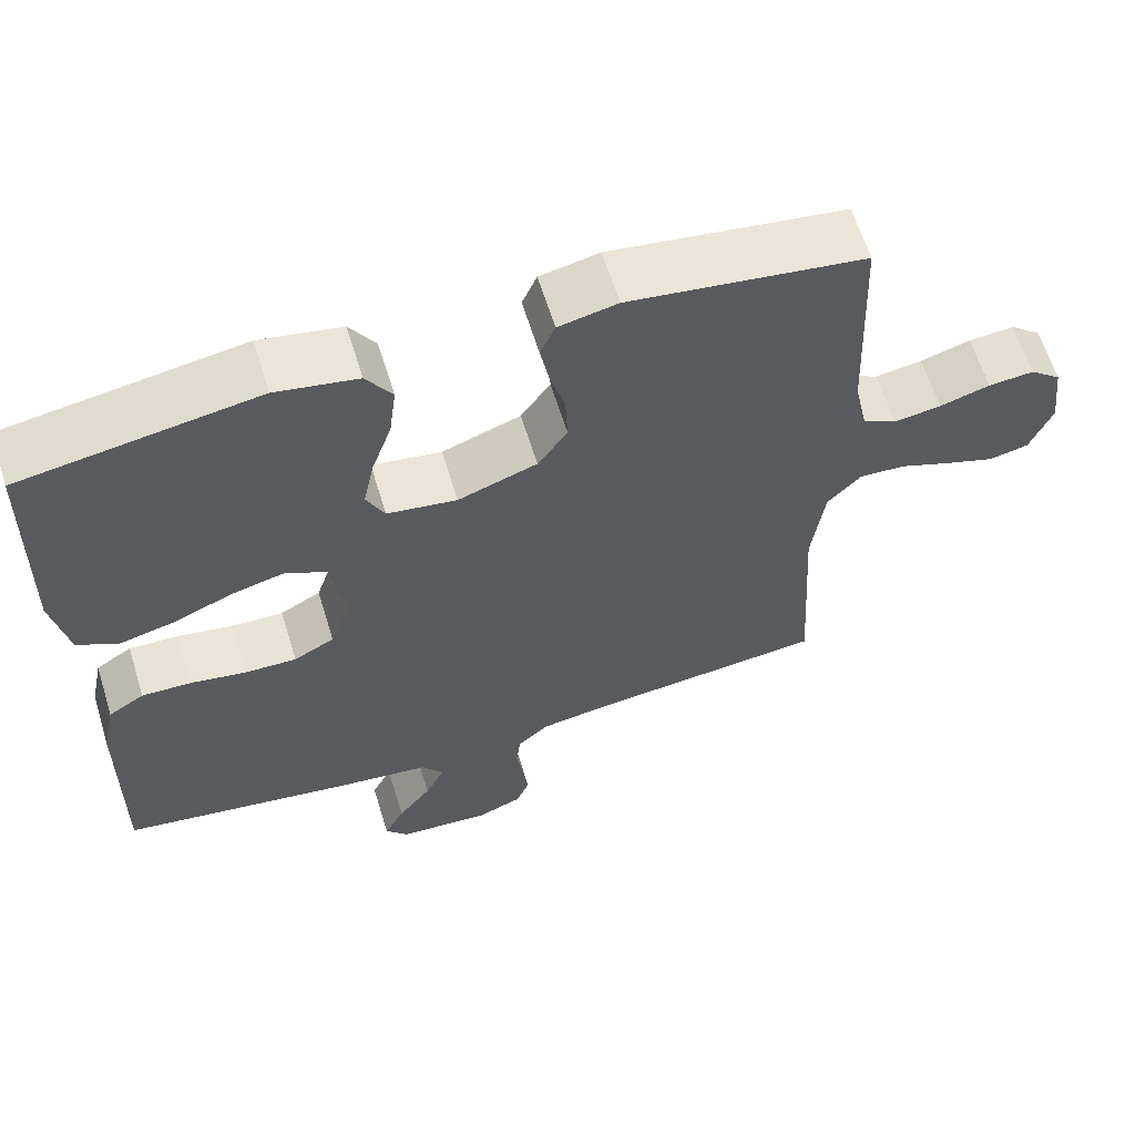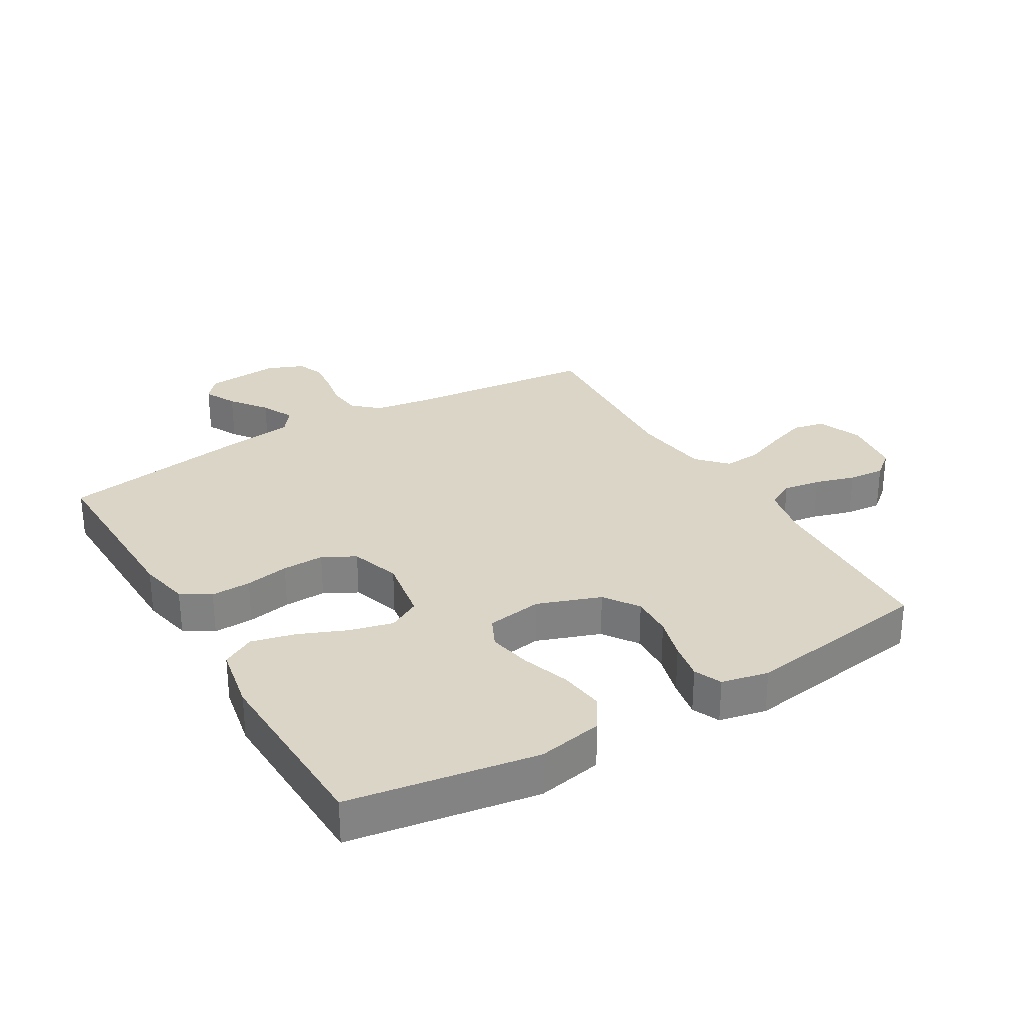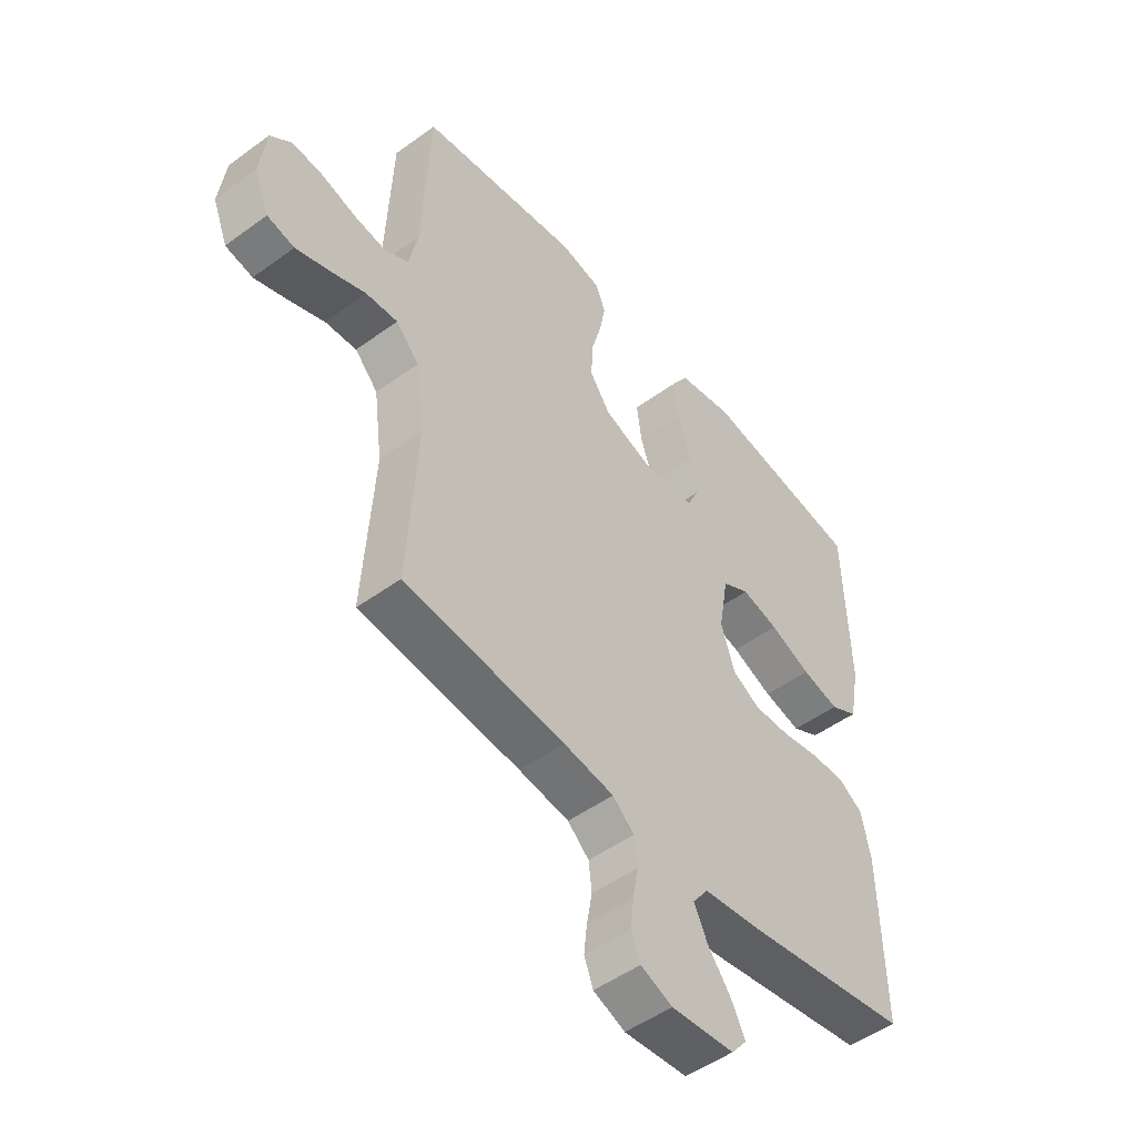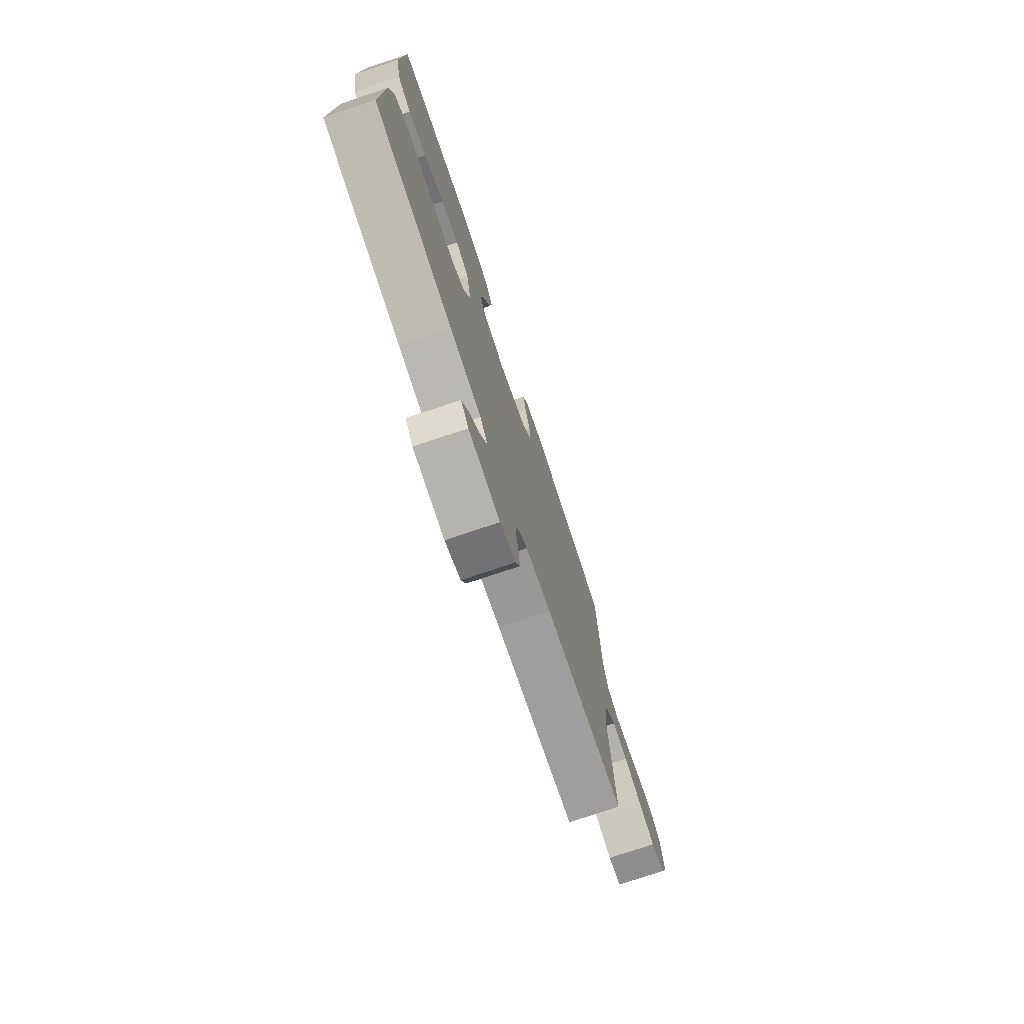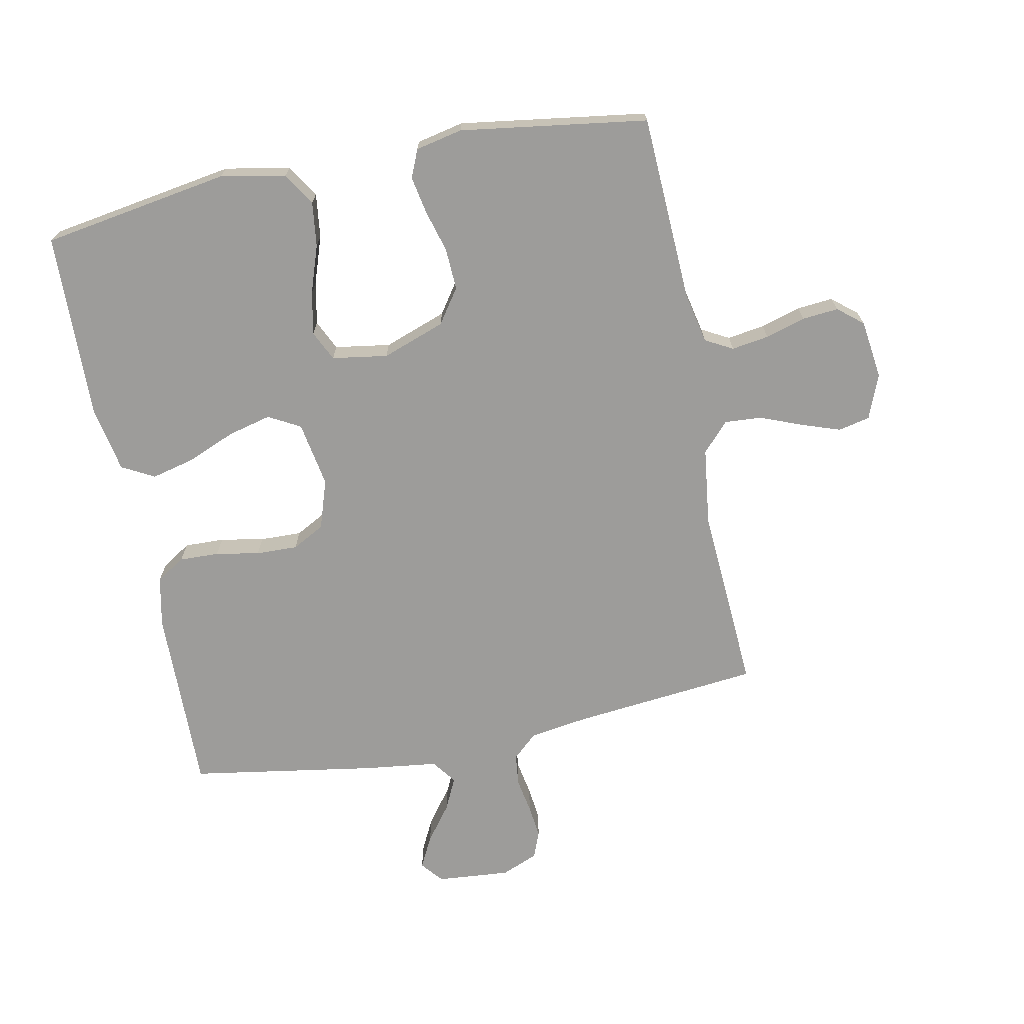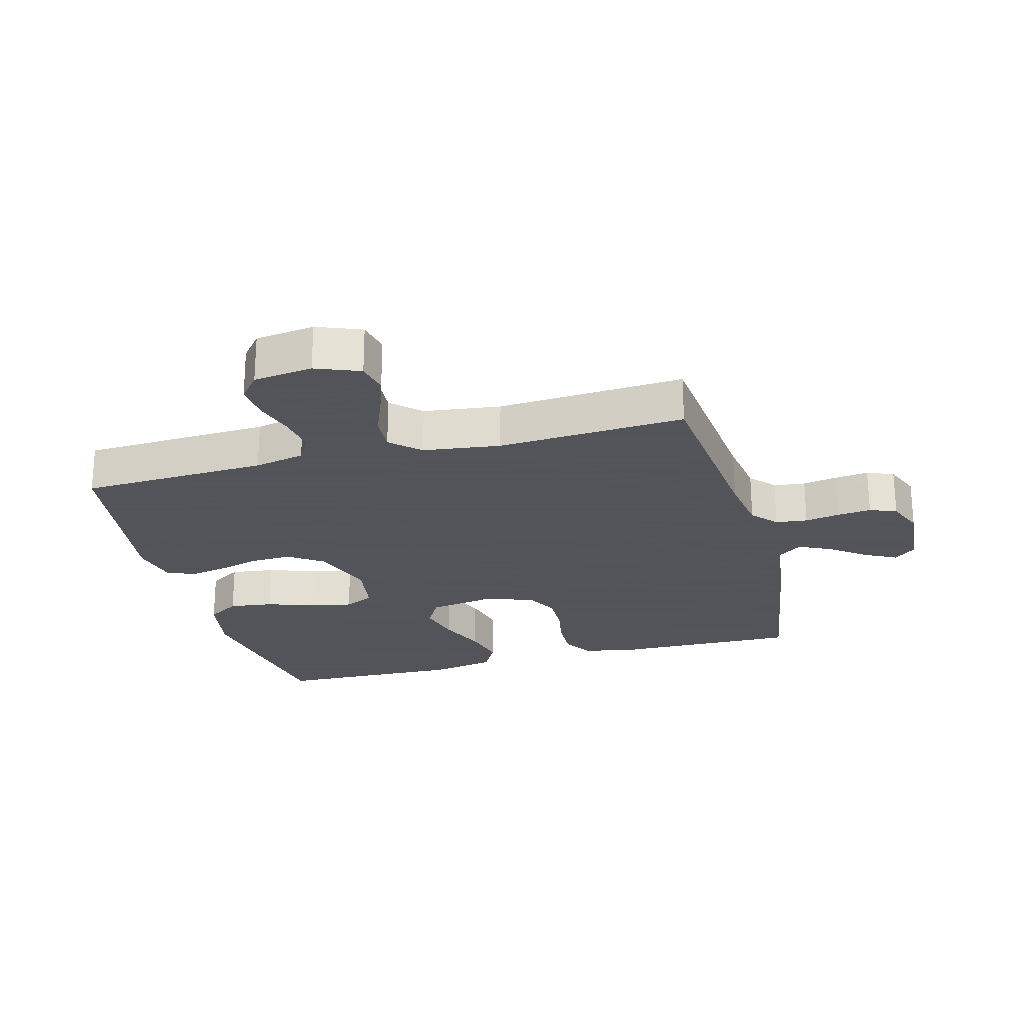
<metadata>
{"format":"obj","ext":"obj","renderer":"f3d","projection":"perspective","resolution":1024,"background":"white","views":[{"elev":62.7,"azim":-17.2,"up":"+Z"},{"elev":29.5,"azim":-30.6,"up":"+Y"},{"elev":-49.9,"azim":128.8,"up":"+Z"},{"elev":-76.3,"azim":-71.5,"up":"+Z"},{"elev":-70.2,"azim":11.4,"up":"+Y"},{"elev":-23.9,"azim":105.0,"up":"+Y"}]}
</metadata>
<code>
v -0.5 0.07 0.5
v -0.2 0.07 0.548
v -0.096 0.07 0.528
v -0.063 0.07 0.476
v -0.072 0.07 0.405
v -0.098 0.07 0.329
v -0.112 0.07 0.26
v -0.089 0.07 0.212
v 0 0.07 0.198
v 0.101 0.07 0.234
v 0.139 0.07 0.289
v 0.136 0.07 0.356
v 0.117 0.07 0.424
v 0.106 0.07 0.484
v 0.125 0.07 0.528
v 0.2 0.07 0.544
v 0.5 0.07 0.5
v 0.513 0.07 0.2
v 0.53 0.07 0.119
v 0.574 0.07 0.095
v 0.634 0.07 0.104
v 0.698 0.07 0.123
v 0.756 0.07 0.128
v 0.796 0.07 0.095
v 0.808 0.07 0
v 0.78 0.07 -0.071
v 0.729 0.07 -0.082
v 0.666 0.07 -0.06
v 0.6 0.07 -0.034
v 0.541 0.07 -0.03
v 0.498 0.07 -0.076
v 0.482 0.07 -0.2
v 0.5 0.07 -0.5
v 0.2 0.07 -0.53
v 0.106 0.07 -0.544
v 0.066 0.07 -0.58
v 0.06 0.07 -0.631
v 0.07 0.07 -0.687
v 0.076 0.07 -0.741
v 0.059 0.07 -0.784
v 0 0.07 -0.808
v -0.118 0.07 -0.798
v -0.147 0.07 -0.763
v -0.121 0.07 -0.712
v -0.078 0.07 -0.655
v -0.053 0.07 -0.603
v -0.082 0.07 -0.564
v -0.2 0.07 -0.549
v -0.5 0.07 -0.5
v -0.494 0.07 -0.2
v -0.477 0.07 -0.119
v -0.431 0.07 -0.09
v -0.367 0.07 -0.092
v -0.297 0.07 -0.105
v -0.23 0.07 -0.107
v -0.178 0.07 -0.079
v -0.152 0.07 0
v -0.17 0.07 0.105
v -0.221 0.07 0.133
v -0.29 0.07 0.116
v -0.367 0.07 0.084
v -0.437 0.07 0.067
v -0.489 0.07 0.095
v -0.509 0.07 0.2
v -0.5 0 0.5
v -0.2 0 0.548
v -0.096 0 0.528
v -0.063 0 0.476
v -0.072 0 0.405
v -0.098 0 0.329
v -0.112 0 0.26
v -0.089 0 0.212
v 0 0 0.198
v 0.101 0 0.234
v 0.139 0 0.289
v 0.136 0 0.356
v 0.117 0 0.424
v 0.106 0 0.484
v 0.125 0 0.528
v 0.2 0 0.544
v 0.5 0 0.5
v 0.513 0 0.2
v 0.53 0 0.119
v 0.574 0 0.095
v 0.634 0 0.104
v 0.698 0 0.123
v 0.756 0 0.128
v 0.796 0 0.095
v 0.808 0 0
v 0.78 0 -0.071
v 0.729 0 -0.082
v 0.666 0 -0.06
v 0.6 0 -0.034
v 0.541 0 -0.03
v 0.498 0 -0.076
v 0.482 0 -0.2
v 0.5 0 -0.5
v 0.2 0 -0.53
v 0.106 0 -0.544
v 0.066 0 -0.58
v 0.06 0 -0.631
v 0.07 0 -0.687
v 0.076 0 -0.741
v 0.059 0 -0.784
v 0 0 -0.808
v -0.118 0 -0.798
v -0.147 0 -0.763
v -0.121 0 -0.712
v -0.078 0 -0.655
v -0.053 0 -0.603
v -0.082 0 -0.564
v -0.2 0 -0.549
v -0.5 0 -0.5
v -0.494 0 -0.2
v -0.477 0 -0.119
v -0.431 0 -0.09
v -0.367 0 -0.092
v -0.297 0 -0.105
v -0.23 0 -0.107
v -0.178 0 -0.079
v -0.152 0 0
v -0.17 0 0.105
v -0.221 0 0.133
v -0.29 0 0.116
v -0.367 0 0.084
v -0.437 0 0.067
v -0.489 0 0.095
v -0.509 0 0.2
f 60 61 62 63
f 59 60 63 64
f 51 52 53 54
f 51 54 55
f 50 51 55
f 47 48 49 50
f 47 50 55
f 46 47 55 56
f 42 43 44 45
f 42 45 46
f 41 42 46
f 37 38 39 40
f 37 40 41 46
f 32 33 34
f 31 32 34 35
f 26 27 28 29
f 24 25 26 29
f 24 29 30
f 21 22 23 24
f 20 21 24 30
f 19 20 30 31
f 15 16 17 18
f 12 13 14 15
f 12 15 18 19
f 3 4 5 6
f 3 6 7
f 2 3 7
f 59 64 1 2
f 58 59 2 7
f 57 58 7 8
f 37 46 56 57
f 36 37 57 8
f 35 36 8 9
f 31 35 9 10
f 11 12 19 31
f 10 11 31
f 127 126 125 124
f 128 127 124 123
f 118 117 116 115
f 119 118 115
f 119 115 114
f 114 113 112 111
f 119 114 111
f 120 119 111 110
f 109 108 107 106
f 110 109 106
f 110 106 105
f 104 103 102 101
f 110 105 104 101
f 98 97 96
f 99 98 96 95
f 93 92 91 90
f 93 90 89 88
f 94 93 88
f 88 87 86 85
f 94 88 85 84
f 95 94 84 83
f 82 81 80 79
f 79 78 77 76
f 83 82 79 76
f 70 69 68 67
f 71 70 67
f 71 67 66
f 66 65 128 123
f 71 66 123 122
f 72 71 122 121
f 121 120 110 101
f 72 121 101 100
f 73 72 100 99
f 74 73 99 95
f 95 83 76 75
f 95 75 74
f 1 65 66 2
f 2 66 67 3
f 3 67 68 4
f 4 68 69 5
f 5 69 70 6
f 6 70 71 7
f 7 71 72 8
f 8 72 73 9
f 9 73 74 10
f 10 74 75 11
f 11 75 76 12
f 12 76 77 13
f 13 77 78 14
f 14 78 79 15
f 15 79 80 16
f 16 80 81 17
f 17 81 82 18
f 18 82 83 19
f 19 83 84 20
f 20 84 85 21
f 21 85 86 22
f 22 86 87 23
f 23 87 88 24
f 24 88 89 25
f 25 89 90 26
f 26 90 91 27
f 27 91 92 28
f 28 92 93 29
f 29 93 94 30
f 30 94 95 31
f 31 95 96 32
f 32 96 97 33
f 33 97 98 34
f 34 98 99 35
f 35 99 100 36
f 36 100 101 37
f 37 101 102 38
f 38 102 103 39
f 39 103 104 40
f 40 104 105 41
f 41 105 106 42
f 42 106 107 43
f 43 107 108 44
f 44 108 109 45
f 45 109 110 46
f 46 110 111 47
f 47 111 112 48
f 48 112 113 49
f 49 113 114 50
f 50 114 115 51
f 51 115 116 52
f 52 116 117 53
f 53 117 118 54
f 54 118 119 55
f 55 119 120 56
f 56 120 121 57
f 57 121 122 58
f 58 122 123 59
f 59 123 124 60
f 60 124 125 61
f 61 125 126 62
f 62 126 127 63
f 63 127 128 64
f 64 128 65 1

</code>
